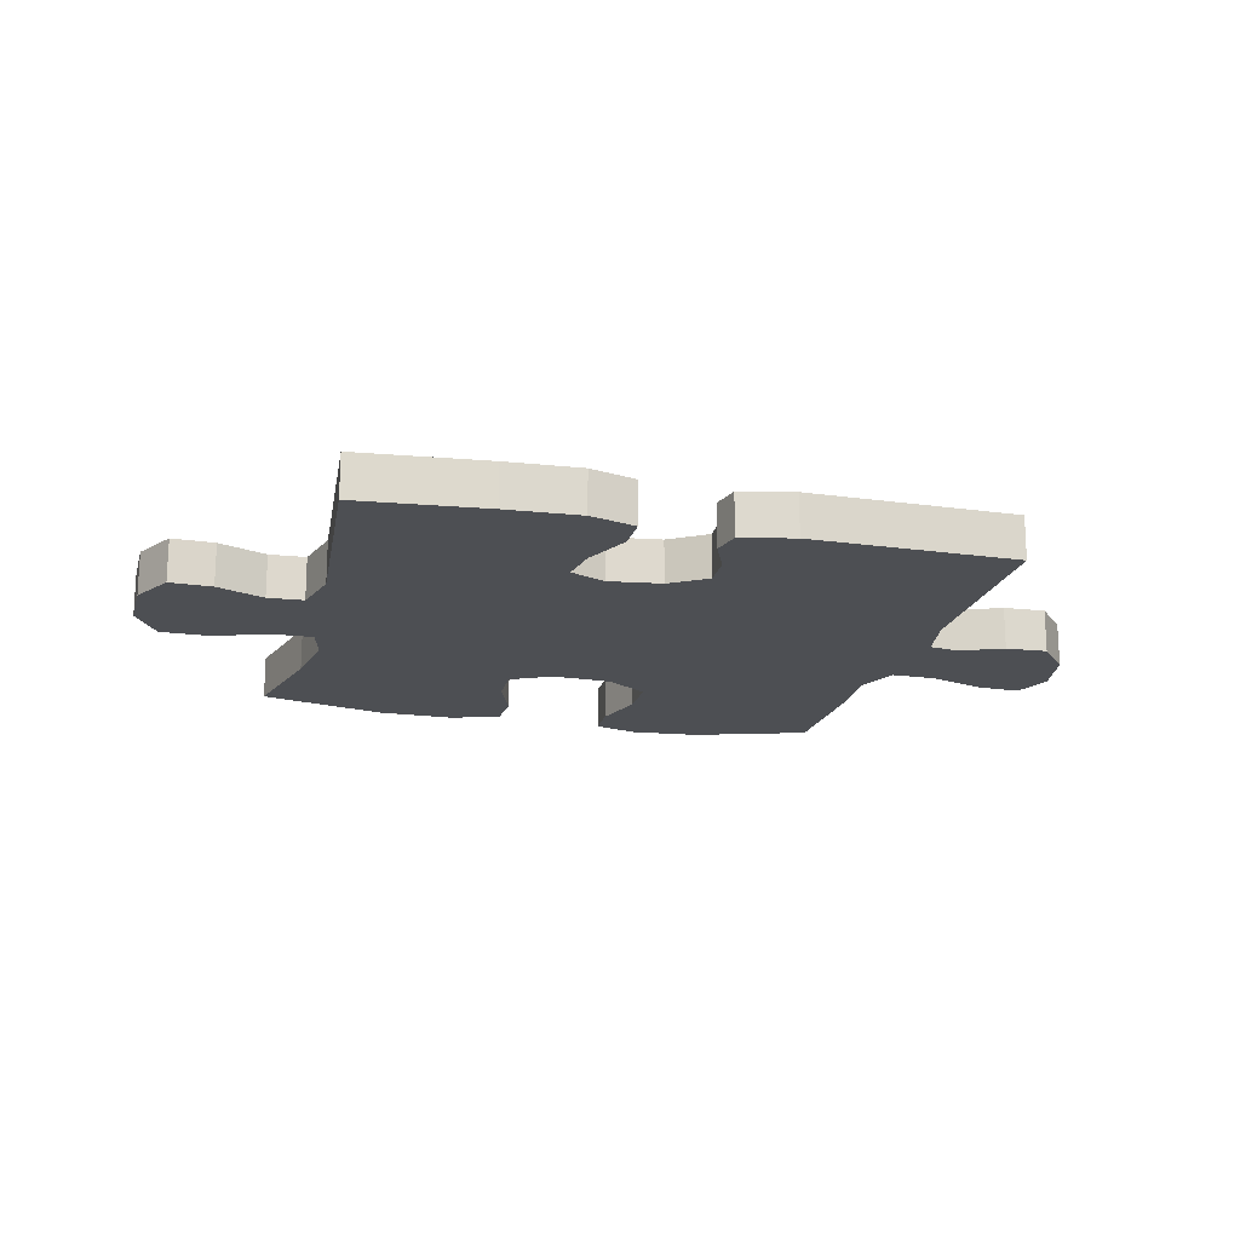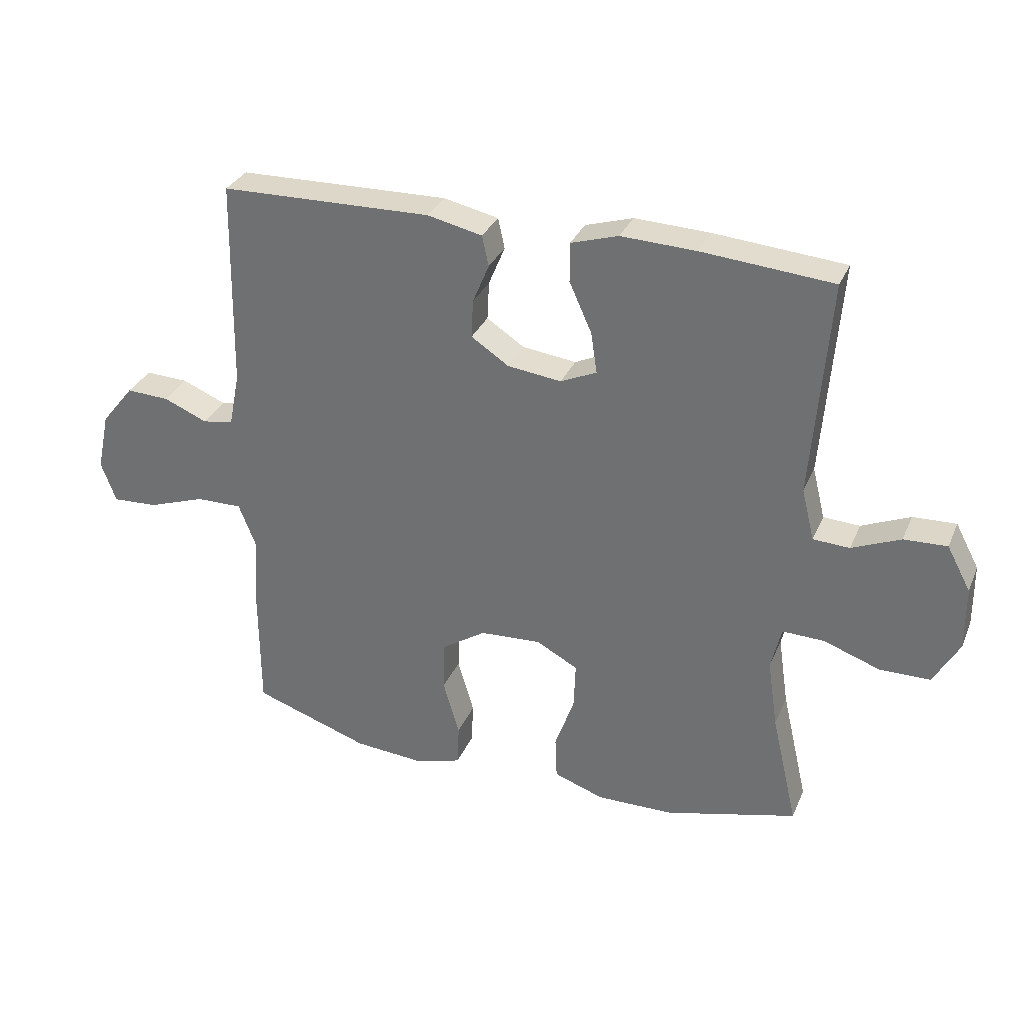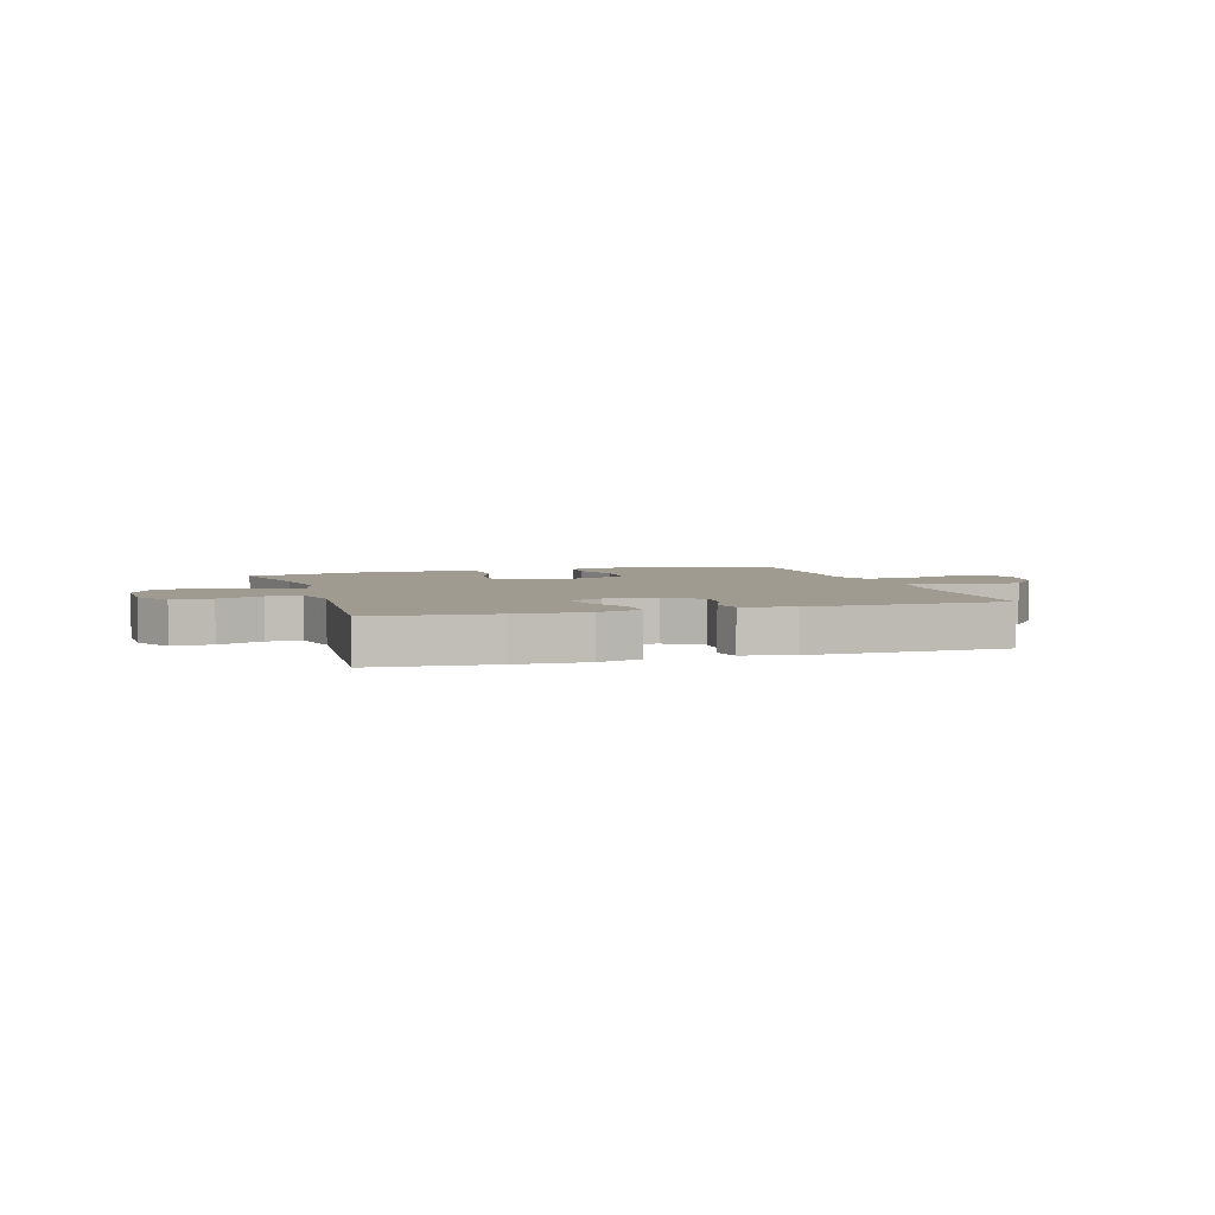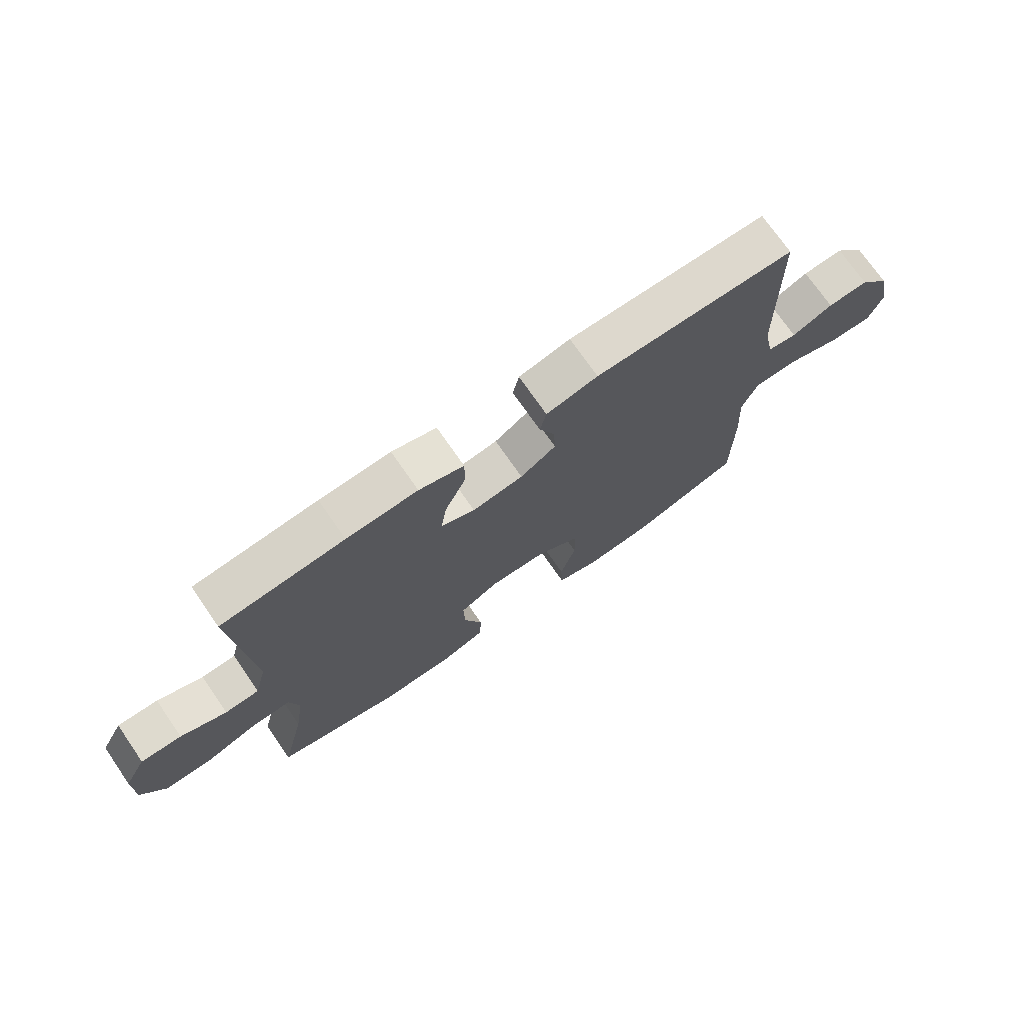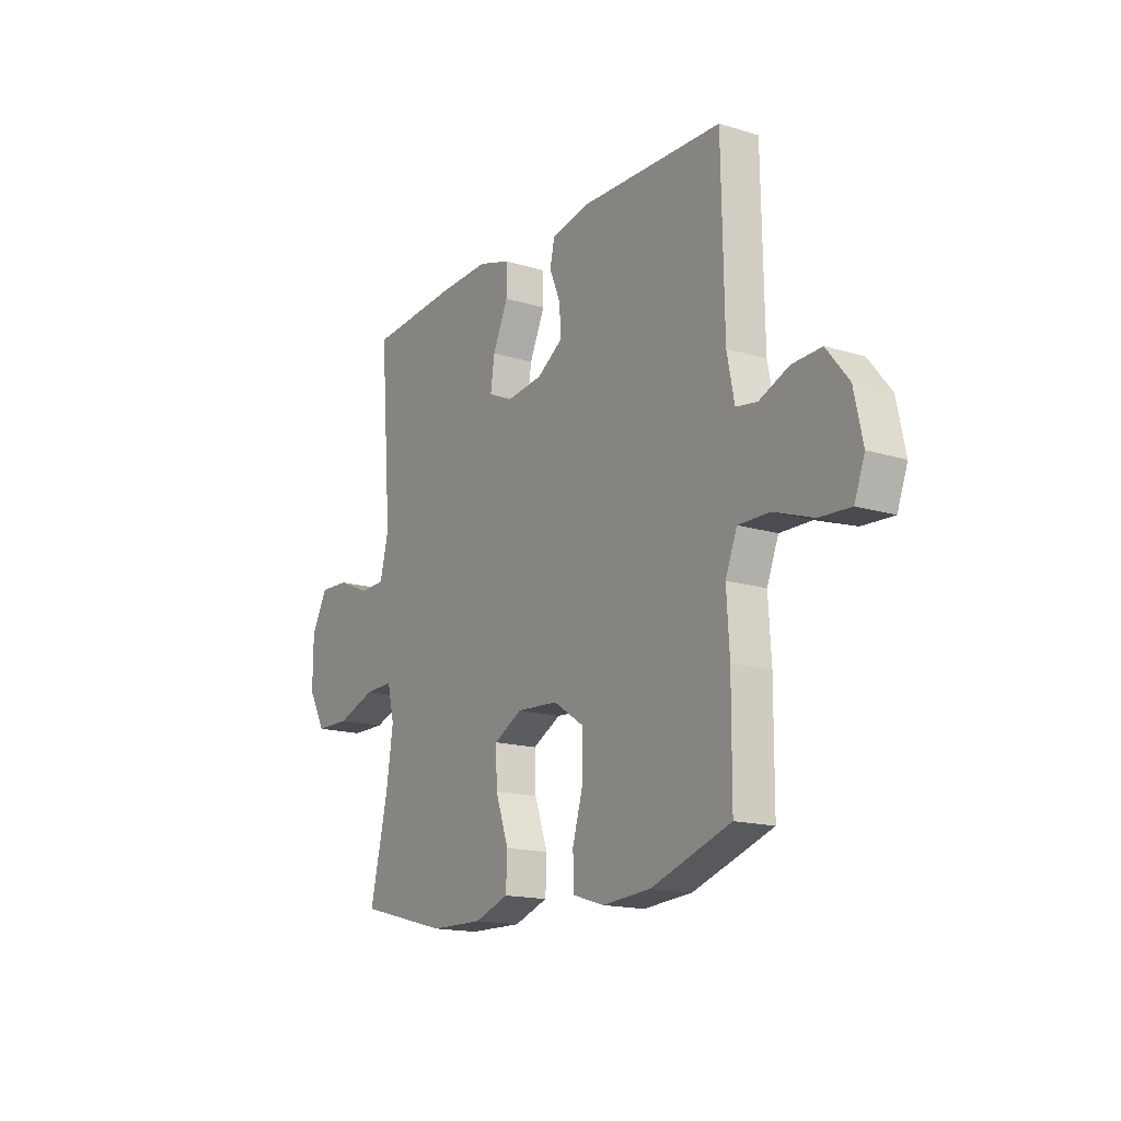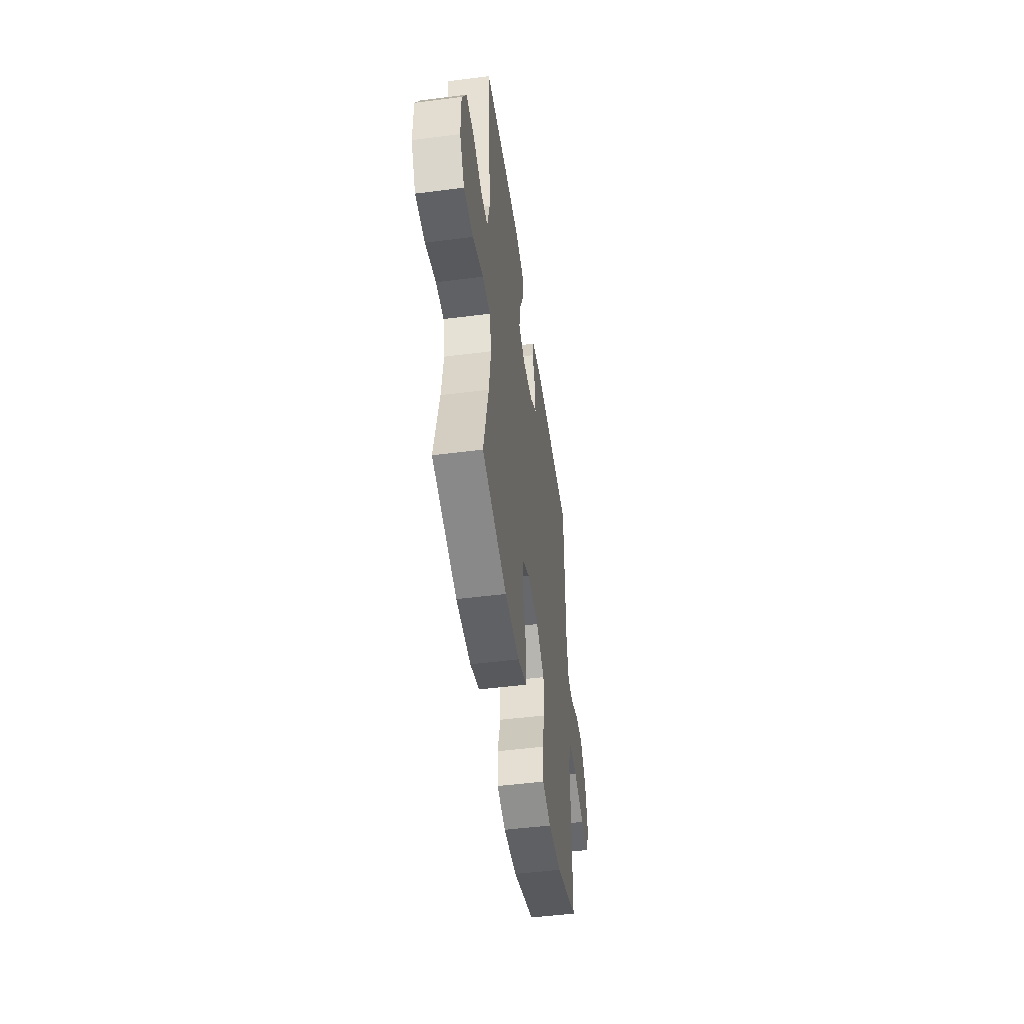
<metadata>
{"format":"obj","ext":"obj","renderer":"f3d","projection":"perspective","resolution":1024,"background":"white","views":[{"elev":-17.8,"azim":-14.3,"up":"+Y"},{"elev":31.7,"azim":-159.4,"up":"+Z"},{"elev":4.1,"azim":-17.0,"up":"+Y"},{"elev":73.1,"azim":-34.7,"up":"+Z"},{"elev":-16.0,"azim":57.6,"up":"+Z"},{"elev":-49.0,"azim":-81.9,"up":"+Z"}]}
</metadata>
<code>
v 0.5 0.07 -0.5
v 0.308 0.07 -0.565
v 0.191 0.07 -0.574
v 0.116 0.07 -0.551
v 0.113 0.07 -0.482
v 0.14 0.07 -0.39
v 0.138 0.07 -0.307
v 0.065 0.07 -0.259
v -0.036 0.07 -0.253
v -0.105 0.07 -0.29
v -0.102 0.07 -0.367
v -0.07 0.07 -0.458
v -0.073 0.07 -0.529
v -0.155 0.07 -0.558
v -0.283 0.07 -0.556
v -0.5 0.07 -0.5
v -0.457 0.07 -0.313
v -0.44 0.07 -0.199
v -0.457 0.07 -0.128
v -0.526 0.07 -0.13
v -0.619 0.07 -0.163
v -0.702 0.07 -0.162
v -0.744 0.07 -0.087
v -0.743 0.07 0.018
v -0.704 0.07 0.091
v -0.633 0.07 0.088
v -0.553 0.07 0.054
v -0.493 0.07 0.057
v -0.472 0.07 0.142
v -0.5 0.07 0.5
v -0.285 0.07 0.518
v -0.161 0.07 0.523
v -0.083 0.07 0.499
v -0.083 0.07 0.434
v -0.12 0.07 0.352
v -0.13 0.07 0.285
v -0.071 0.07 0.258
v 0.018 0.07 0.269
v 0.08 0.07 0.31
v 0.077 0.07 0.373
v 0.05 0.07 0.438
v 0.061 0.07 0.488
v 0.151 0.07 0.508
v 0.5 0.07 0.5
v 0.506 0.07 0.156
v 0.524 0.07 0.066
v 0.575 0.07 0.058
v 0.647 0.07 0.088
v 0.718 0.07 0.091
v 0.772 0.07 0.024
v 0.793 0.07 -0.073
v 0.768 0.07 -0.14
v 0.693 0.07 -0.136
v 0.598 0.07 -0.103
v 0.522 0.07 -0.102
v 0.494 0.07 -0.173
v 0.501 0.07 -0.288
v 0.5 0 -0.5
v 0.308 0 -0.565
v 0.191 0 -0.574
v 0.116 0 -0.551
v 0.113 0 -0.482
v 0.14 0 -0.39
v 0.138 0 -0.307
v 0.065 0 -0.259
v -0.036 0 -0.253
v -0.105 0 -0.29
v -0.102 0 -0.367
v -0.07 0 -0.458
v -0.073 0 -0.529
v -0.155 0 -0.558
v -0.283 0 -0.556
v -0.5 0 -0.5
v -0.457 0 -0.313
v -0.44 0 -0.199
v -0.457 0 -0.128
v -0.526 0 -0.13
v -0.619 0 -0.163
v -0.702 0 -0.162
v -0.744 0 -0.087
v -0.743 0 0.018
v -0.704 0 0.091
v -0.633 0 0.088
v -0.553 0 0.054
v -0.493 0 0.057
v -0.472 0 0.142
v -0.5 0 0.5
v -0.285 0 0.518
v -0.161 0 0.523
v -0.083 0 0.499
v -0.083 0 0.434
v -0.12 0 0.352
v -0.13 0 0.285
v -0.071 0 0.258
v 0.018 0 0.269
v 0.08 0 0.31
v 0.077 0 0.373
v 0.05 0 0.438
v 0.061 0 0.488
v 0.151 0 0.508
v 0.5 0 0.5
v 0.506 0 0.156
v 0.524 0 0.066
v 0.575 0 0.058
v 0.647 0 0.088
v 0.718 0 0.091
v 0.772 0 0.024
v 0.793 0 -0.073
v 0.768 0 -0.14
v 0.693 0 -0.136
v 0.598 0 -0.103
v 0.522 0 -0.102
v 0.494 0 -0.173
v 0.501 0 -0.288
f 4 5 6
f 3 4 6
f 2 3 6
f 1 2 6
f 57 1 6
f 56 57 6
f 55 56 6 7
f 52 53 54
f 51 52 54
f 50 51 54
f 49 50 54
f 48 49 54
f 47 48 54
f 46 47 54 55
f 55 7 8
f 46 55 8
f 45 46 8
f 43 44 45
f 42 43 45
f 41 42 45
f 40 41 45
f 39 40 45
f 45 8 9
f 39 45 9
f 38 39 9
f 33 34 35
f 32 33 35
f 31 32 35
f 30 31 35
f 29 30 35
f 28 29 35 36
f 25 26 27
f 24 25 27
f 23 24 27
f 22 23 27
f 21 22 27
f 20 21 27
f 19 20 27 28
f 28 36 37
f 19 28 37
f 18 19 37
f 15 16 17
f 14 15 17
f 13 14 17
f 12 13 17
f 11 12 17
f 10 11 17 18
f 18 37 38
f 10 18 38
f 9 10 38
f 63 62 61
f 63 61 60
f 63 60 59
f 63 59 58
f 63 58 114
f 63 114 113
f 64 63 113 112
f 111 110 109
f 111 109 108
f 111 108 107
f 111 107 106
f 111 106 105
f 111 105 104
f 112 111 104 103
f 65 64 112
f 65 112 103
f 65 103 102
f 102 101 100
f 102 100 99
f 102 99 98
f 102 98 97
f 102 97 96
f 66 65 102
f 66 102 96
f 66 96 95
f 92 91 90
f 92 90 89
f 92 89 88
f 92 88 87
f 92 87 86
f 93 92 86 85
f 84 83 82
f 84 82 81
f 84 81 80
f 84 80 79
f 84 79 78
f 84 78 77
f 85 84 77 76
f 94 93 85
f 94 85 76
f 94 76 75
f 74 73 72
f 74 72 71
f 74 71 70
f 74 70 69
f 74 69 68
f 75 74 68 67
f 95 94 75
f 95 75 67
f 95 67 66
f 1 58 59 2
f 2 59 60 3
f 3 60 61 4
f 4 61 62 5
f 5 62 63 6
f 6 63 64 7
f 7 64 65 8
f 8 65 66 9
f 9 66 67 10
f 10 67 68 11
f 11 68 69 12
f 12 69 70 13
f 13 70 71 14
f 14 71 72 15
f 15 72 73 16
f 16 73 74 17
f 17 74 75 18
f 18 75 76 19
f 19 76 77 20
f 20 77 78 21
f 21 78 79 22
f 22 79 80 23
f 23 80 81 24
f 24 81 82 25
f 25 82 83 26
f 26 83 84 27
f 27 84 85 28
f 28 85 86 29
f 29 86 87 30
f 30 87 88 31
f 31 88 89 32
f 32 89 90 33
f 33 90 91 34
f 34 91 92 35
f 35 92 93 36
f 36 93 94 37
f 37 94 95 38
f 38 95 96 39
f 39 96 97 40
f 40 97 98 41
f 41 98 99 42
f 42 99 100 43
f 43 100 101 44
f 44 101 102 45
f 45 102 103 46
f 46 103 104 47
f 47 104 105 48
f 48 105 106 49
f 49 106 107 50
f 50 107 108 51
f 51 108 109 52
f 52 109 110 53
f 53 110 111 54
f 54 111 112 55
f 55 112 113 56
f 56 113 114 57
f 57 114 58 1

</code>
